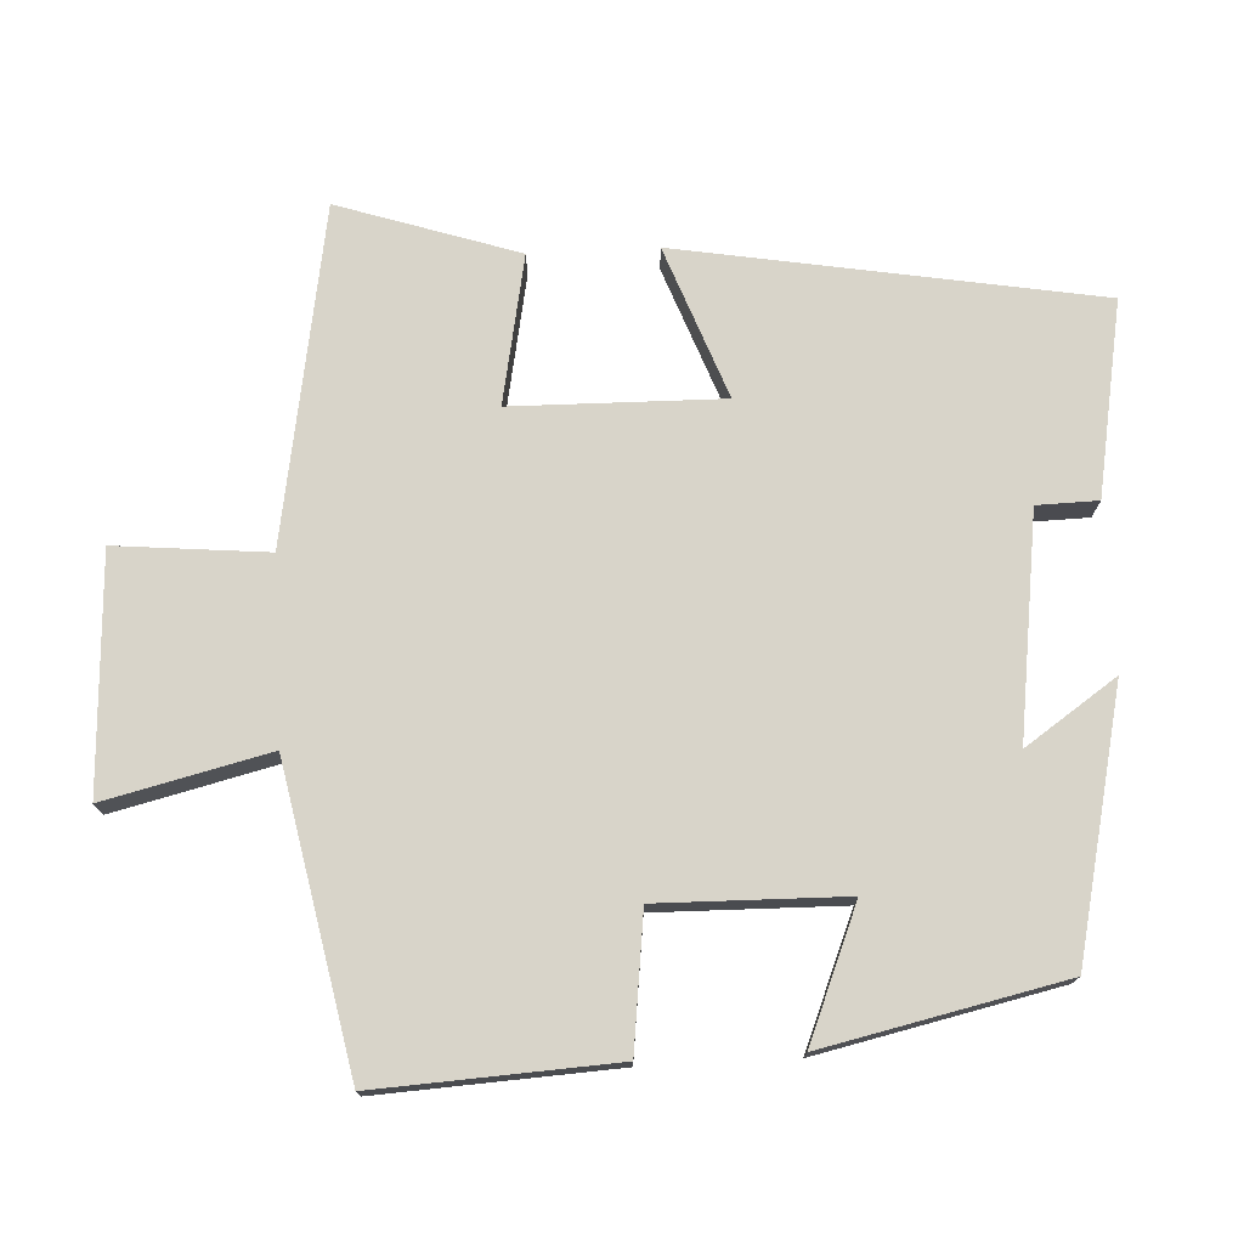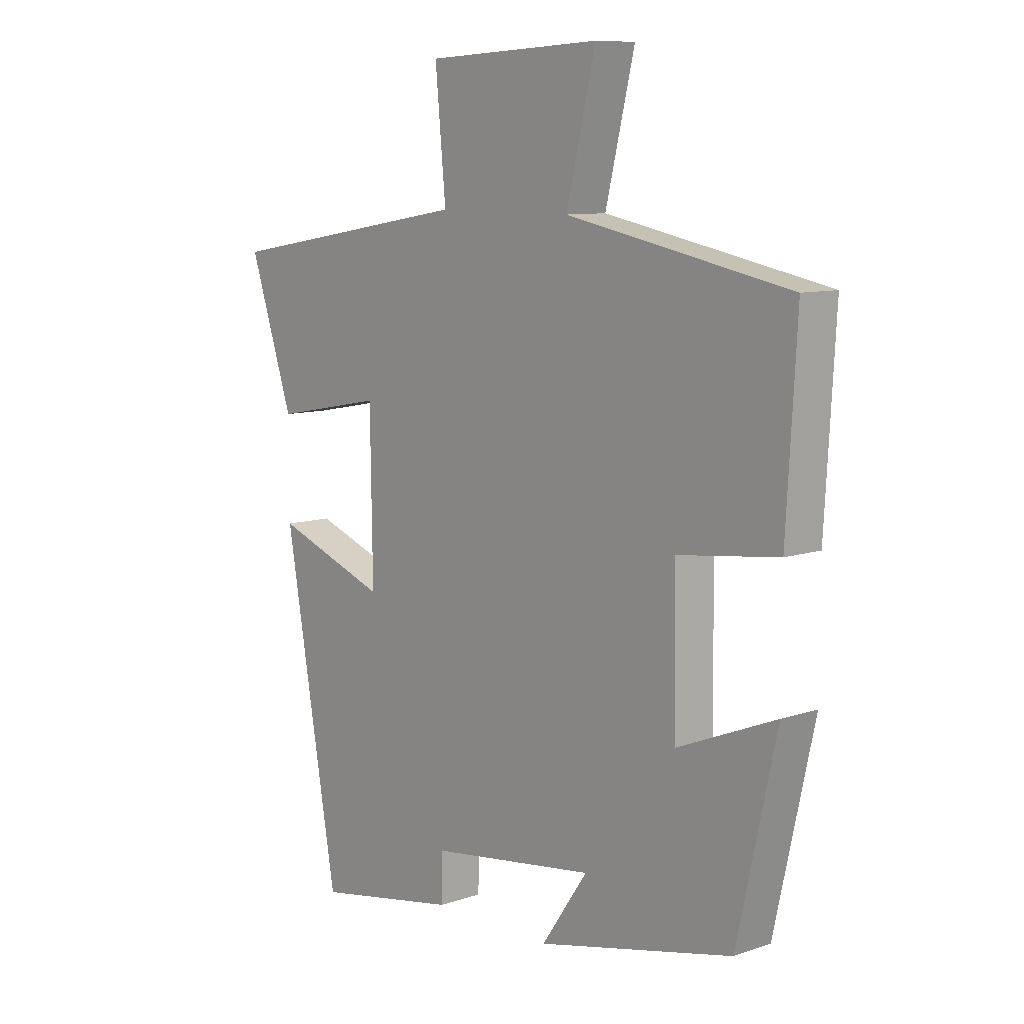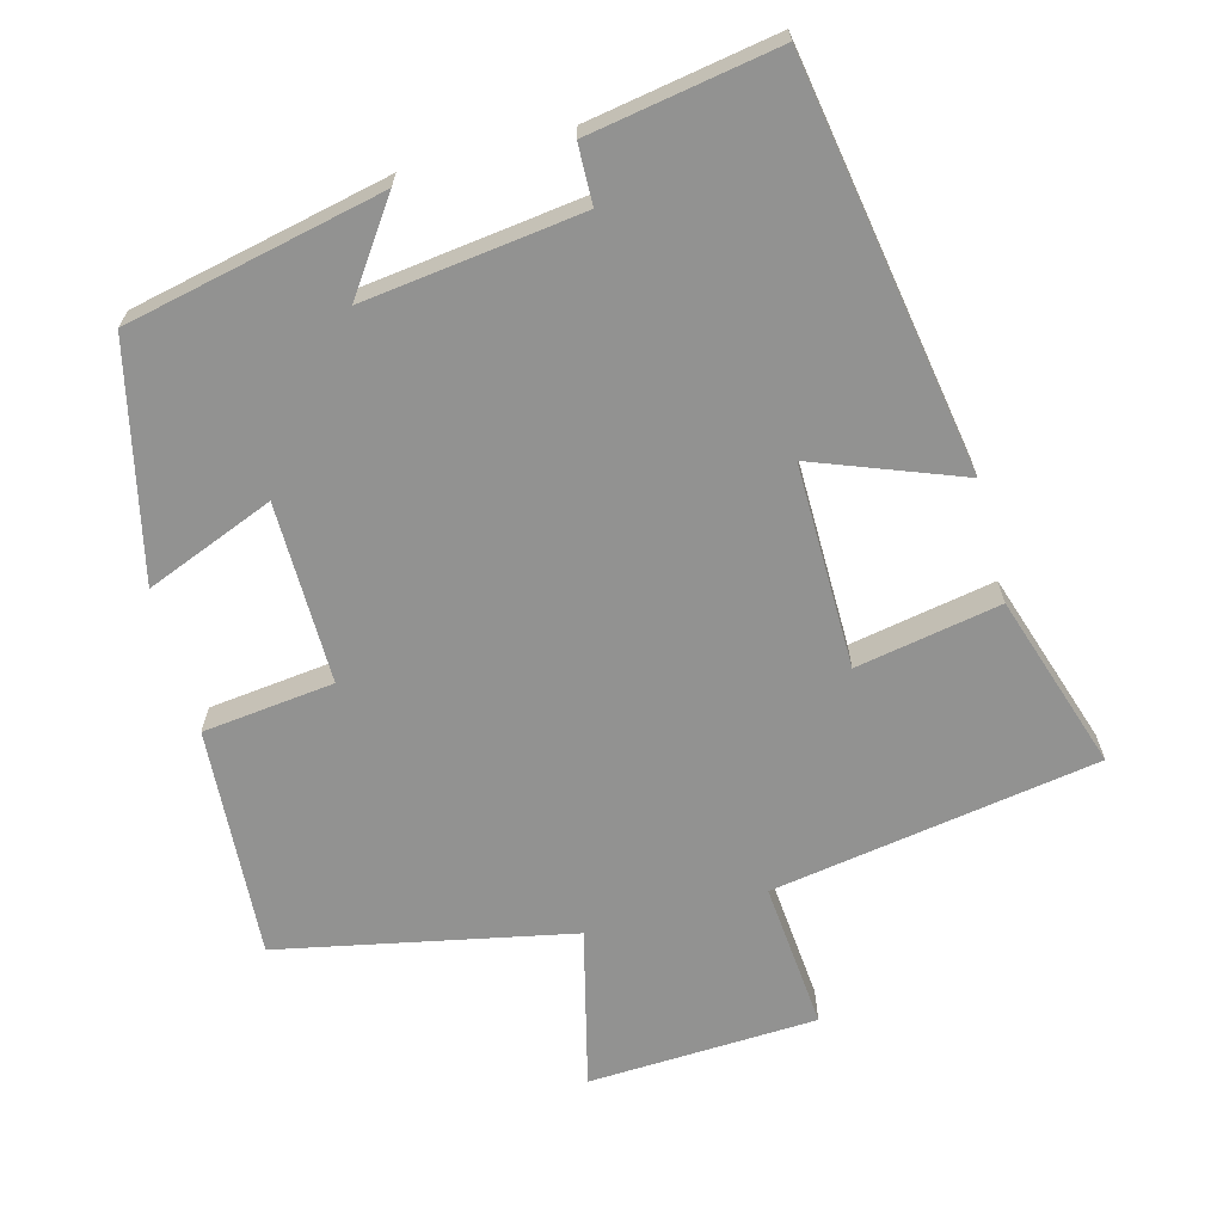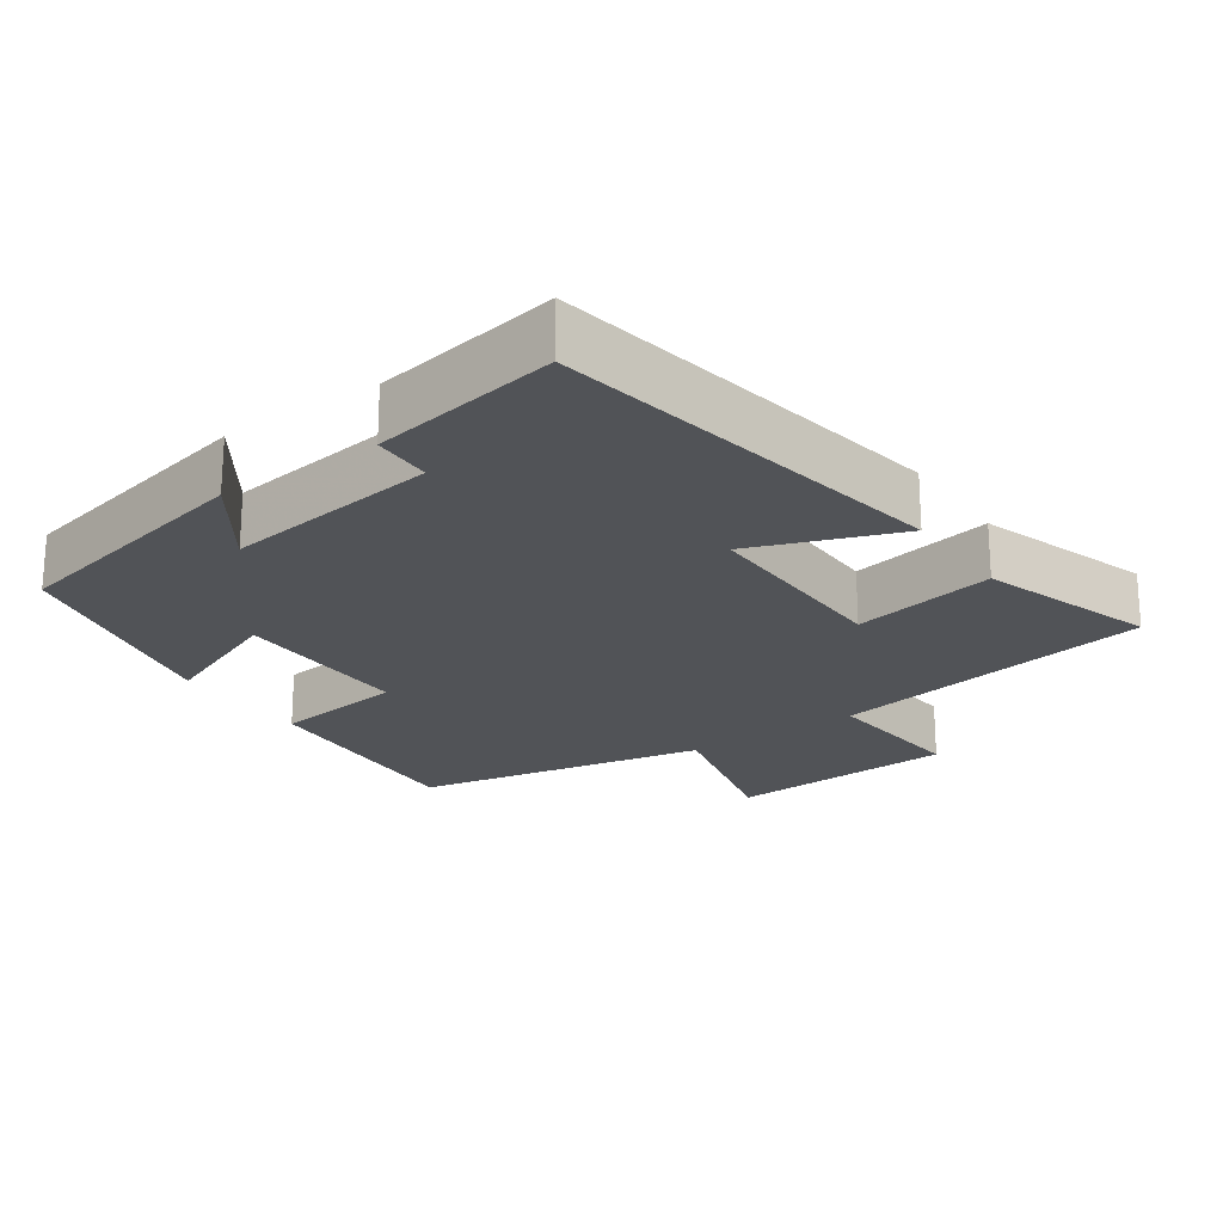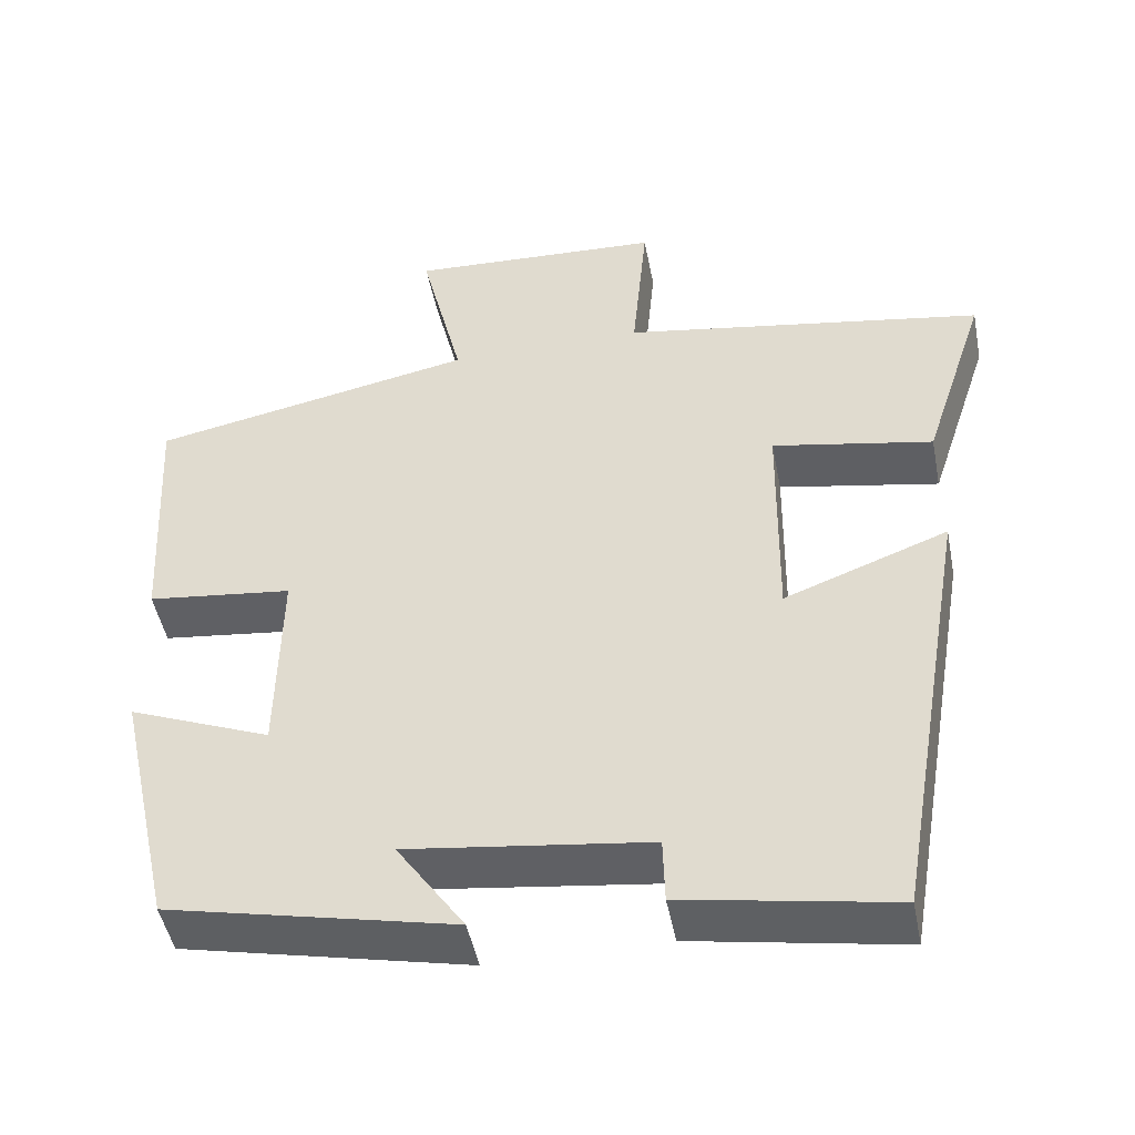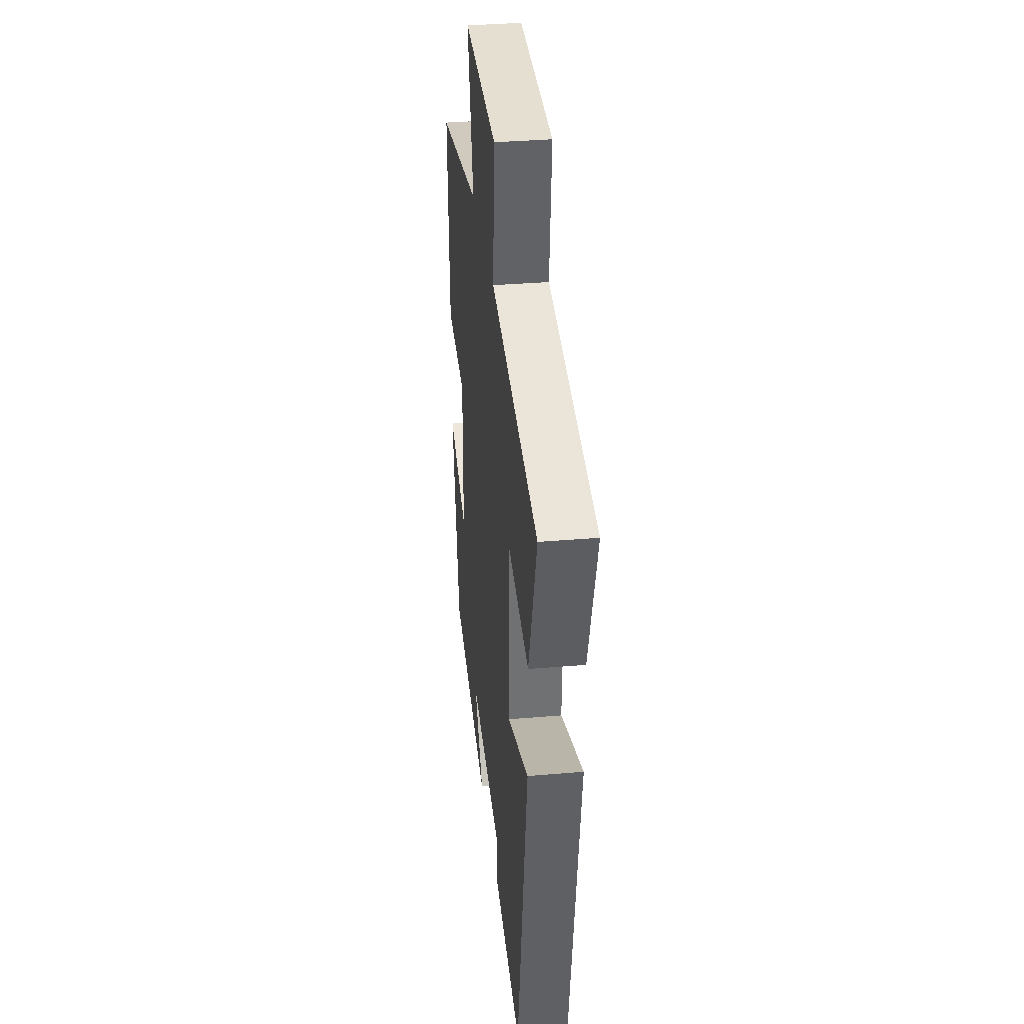
<metadata>
{"format":"obj","ext":"obj","renderer":"f3d","projection":"perspective","resolution":1024,"background":"white","views":[{"elev":75.1,"azim":87.1,"up":"+Y"},{"elev":9.4,"azim":48.3,"up":"+Z"},{"elev":-66.3,"azim":-165.3,"up":"+Y"},{"elev":-22.0,"azim":-145.2,"up":"+Y"},{"elev":-47.7,"azim":-169.0,"up":"+Z"},{"elev":34.5,"azim":-96.6,"up":"+Z"}]}
</metadata>
<code>
v -0.404 0.07 -0.546
v -0.5 0.07 0.015
v -0.297 0.07 -0.061
v -0.301 0.07 0.221
v -0.5 0.07 0.183
v -0.579 0.07 0.424
v -0.129 0.07 0.5
v -0.148 0.07 0.704
v 0.168 0.07 0.72
v 0.115 0.07 0.5
v 0.518 0.07 0.42
v 0.5 0.07 0.101
v 0.319 0.07 0.079
v 0.323 0.07 -0.171
v 0.5 0.07 -0.099
v 0.429 0.07 -0.421
v 0.074 0.07 -0.5
v 0.158 0.07 -0.378
v -0.142 0.07 -0.418
v -0.144 0.07 -0.5
v -0.404 0 -0.546
v -0.5 0 0.015
v -0.297 0 -0.061
v -0.301 0 0.221
v -0.5 0 0.183
v -0.579 0 0.424
v -0.129 0 0.5
v -0.148 0 0.704
v 0.168 0 0.72
v 0.115 0 0.5
v 0.518 0 0.42
v 0.5 0 0.101
v 0.319 0 0.079
v 0.323 0 -0.171
v 0.5 0 -0.099
v 0.429 0 -0.421
v 0.074 0 -0.5
v 0.158 0 -0.378
v -0.142 0 -0.418
v -0.144 0 -0.5
f 19 20 1 2
f 18 19 2 3
f 15 16 17 18
f 14 15 18
f 13 14 18 3
f 10 11 12 13
f 10 13 3 4
f 7 8 9 10
f 6 7 10
f 4 5 6 10
f 22 21 40 39
f 23 22 39 38
f 38 37 36 35
f 38 35 34
f 23 38 34 33
f 33 32 31 30
f 24 23 33 30
f 30 29 28 27
f 30 27 26
f 30 26 25 24
f 1 21 22 2
f 2 22 23 3
f 3 23 24 4
f 4 24 25 5
f 5 25 26 6
f 6 26 27 7
f 7 27 28 8
f 8 28 29 9
f 9 29 30 10
f 10 30 31 11
f 11 31 32 12
f 12 32 33 13
f 13 33 34 14
f 14 34 35 15
f 15 35 36 16
f 16 36 37 17
f 17 37 38 18
f 18 38 39 19
f 19 39 40 20
f 20 40 21 1

</code>
